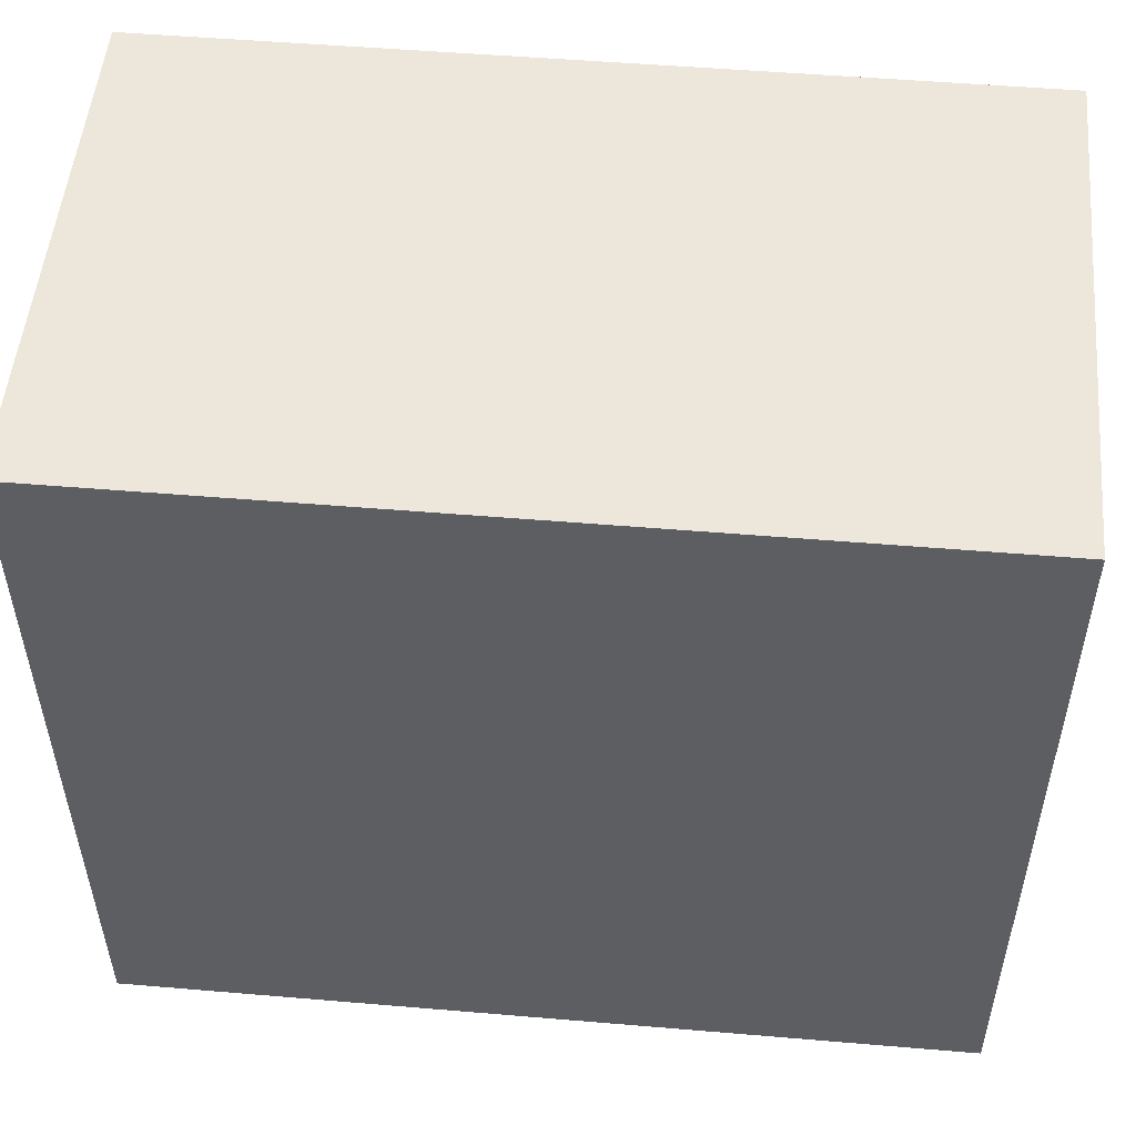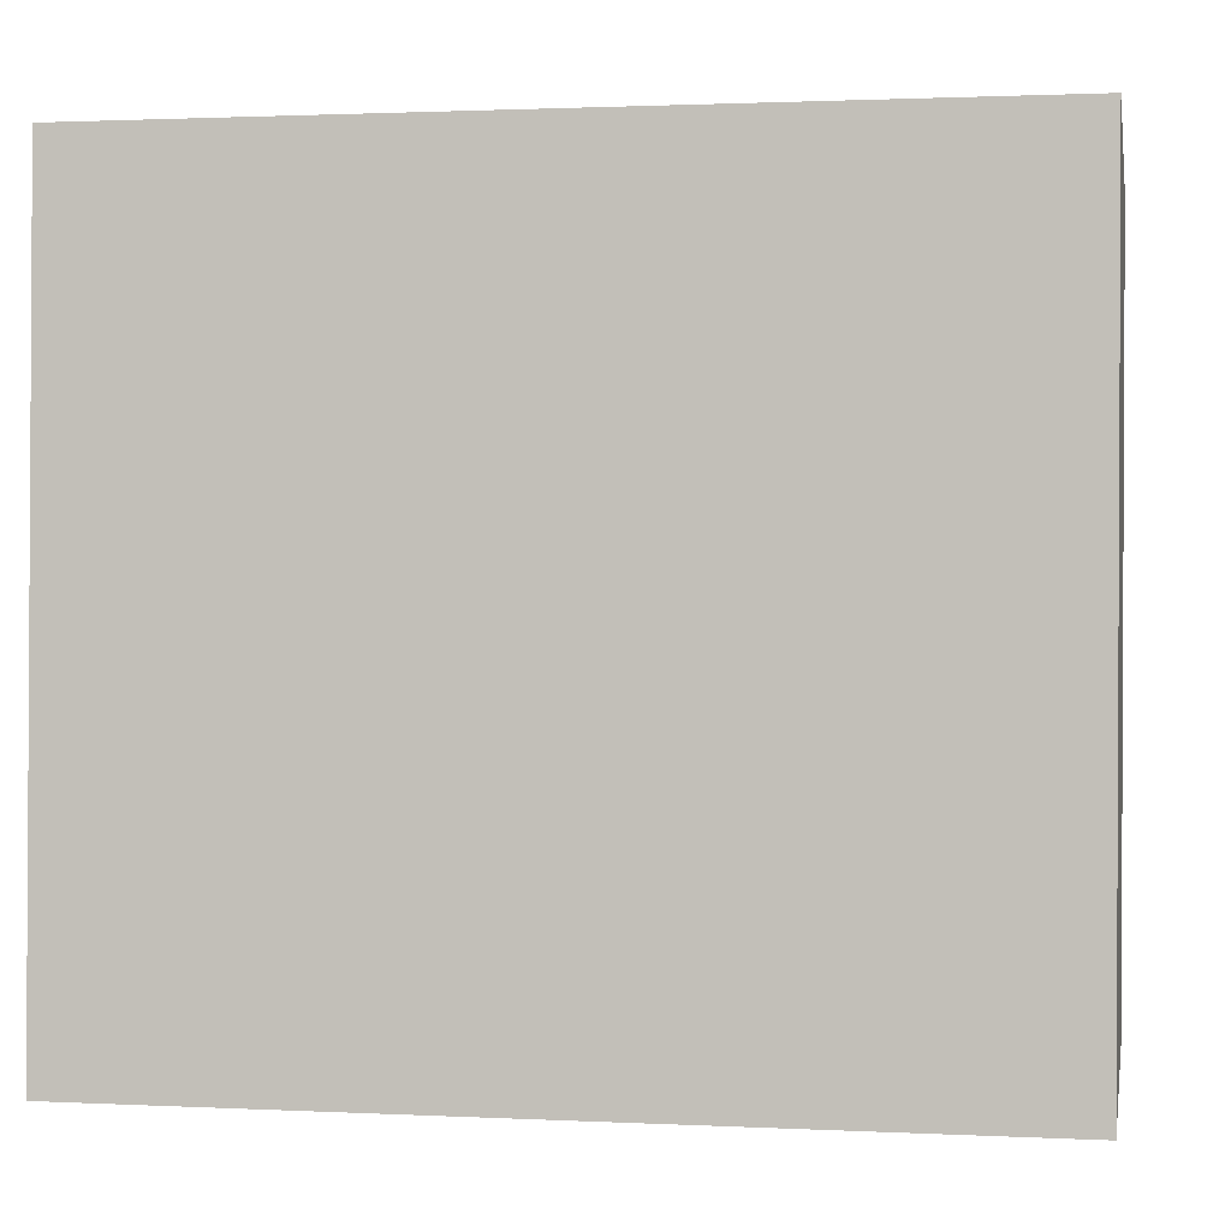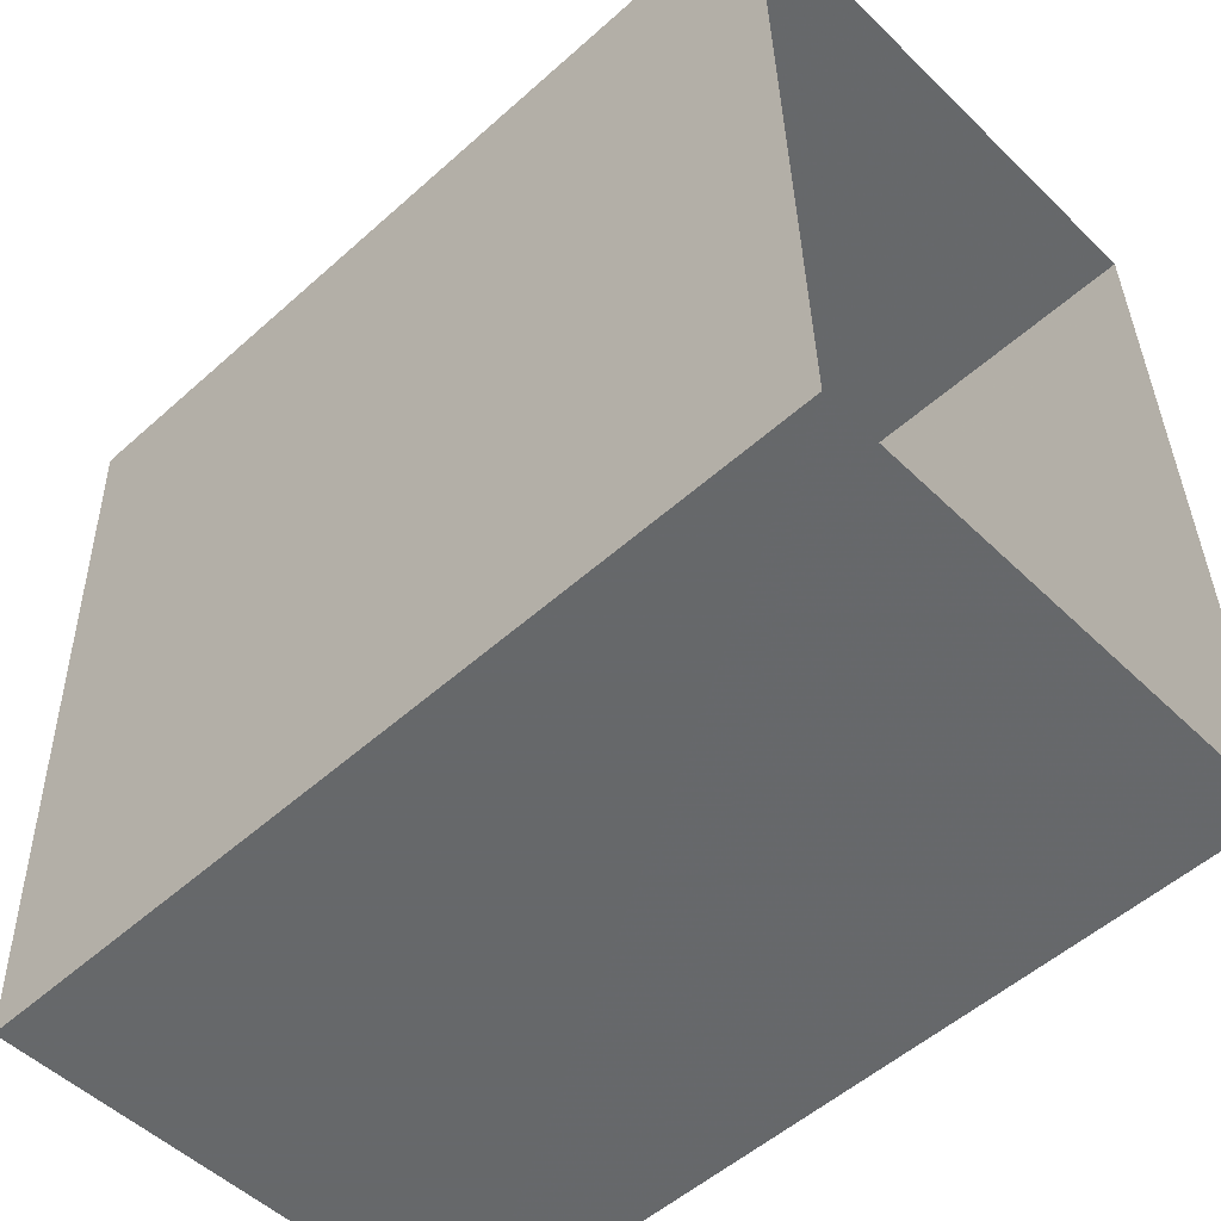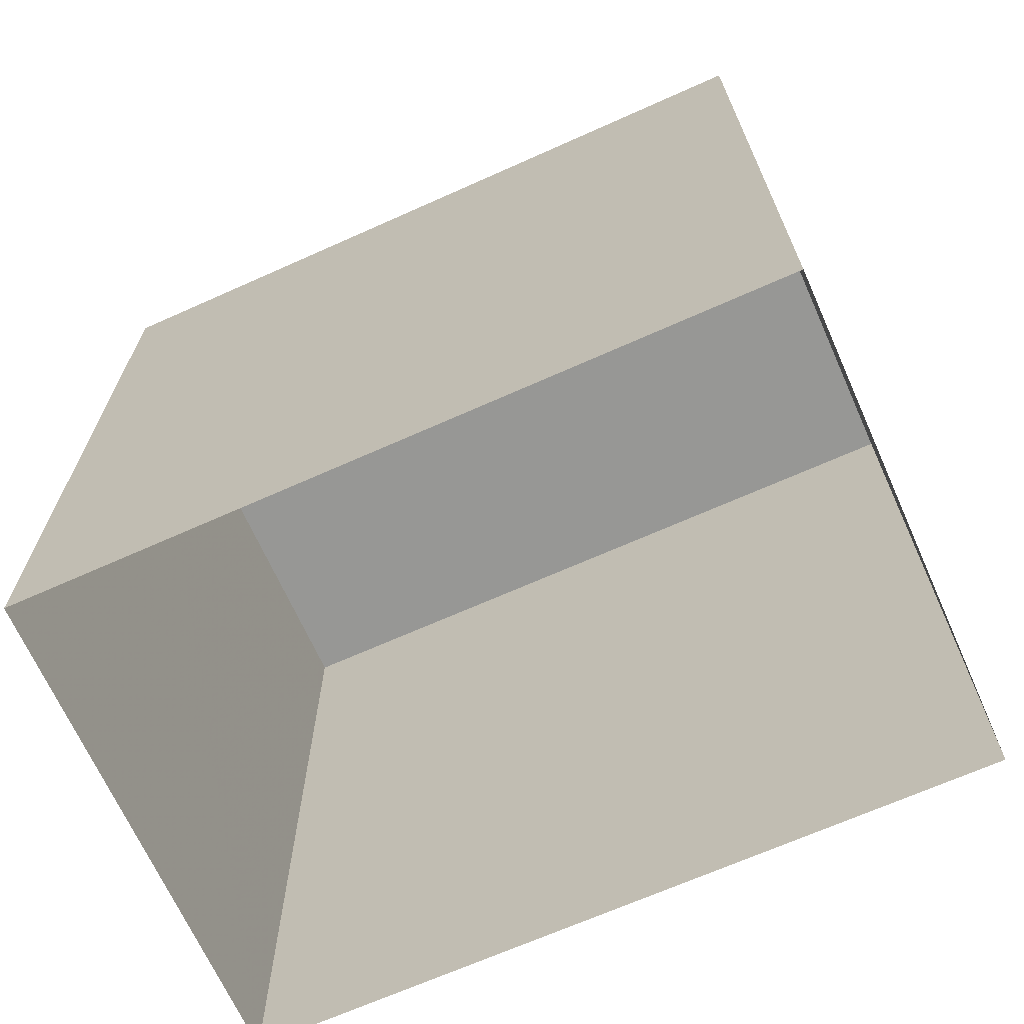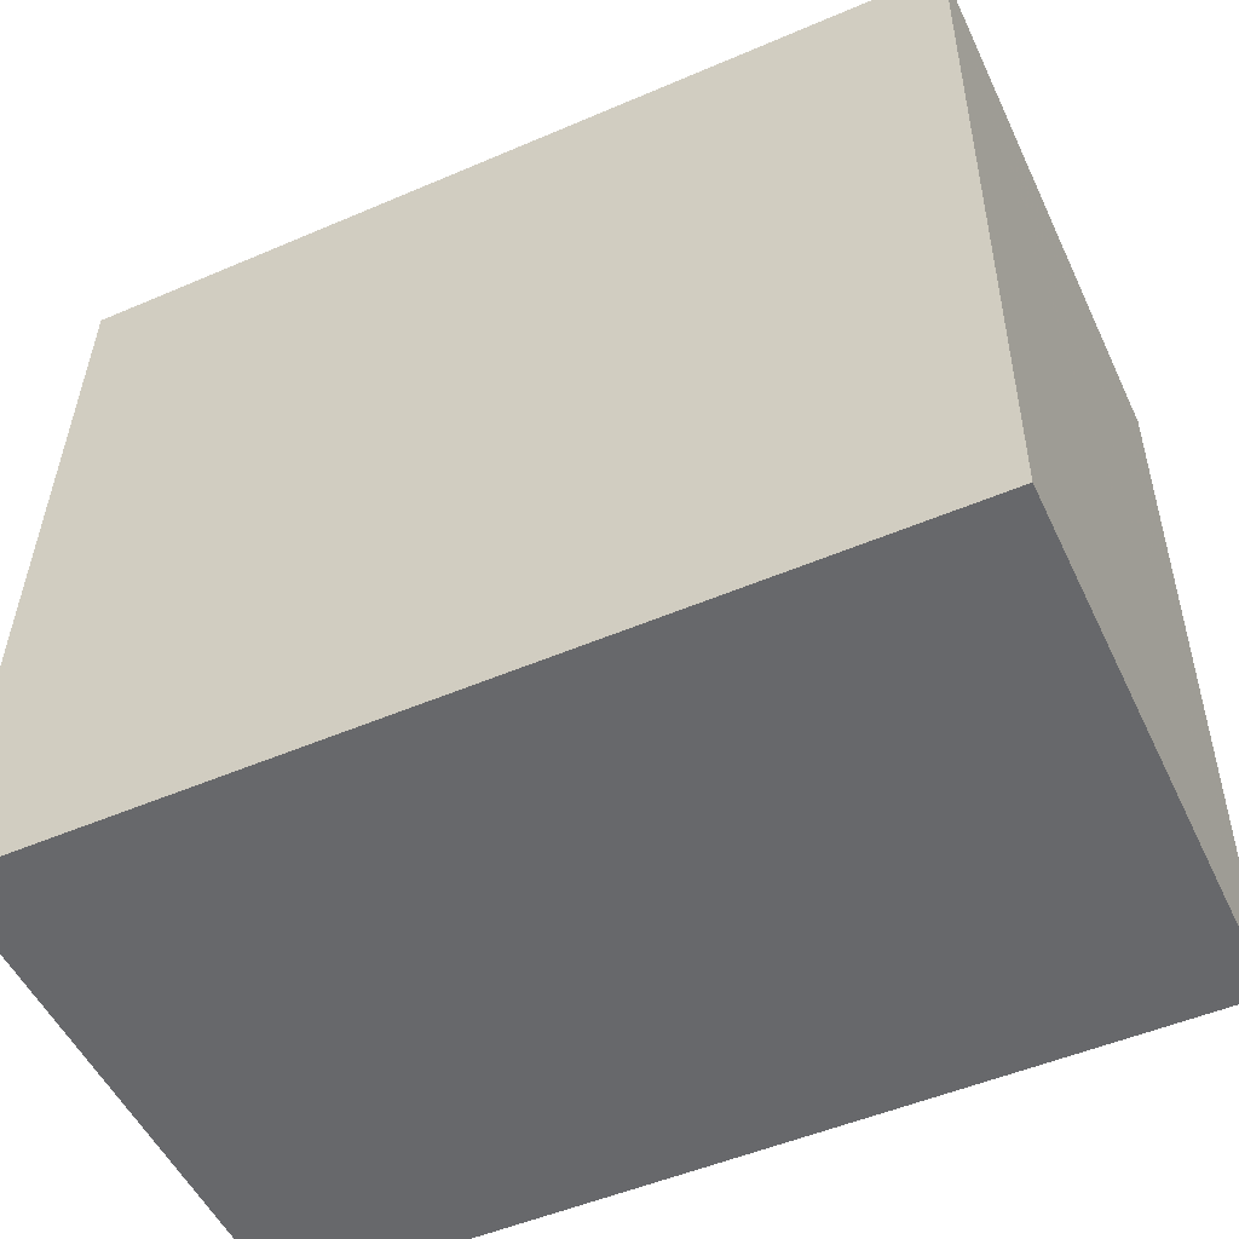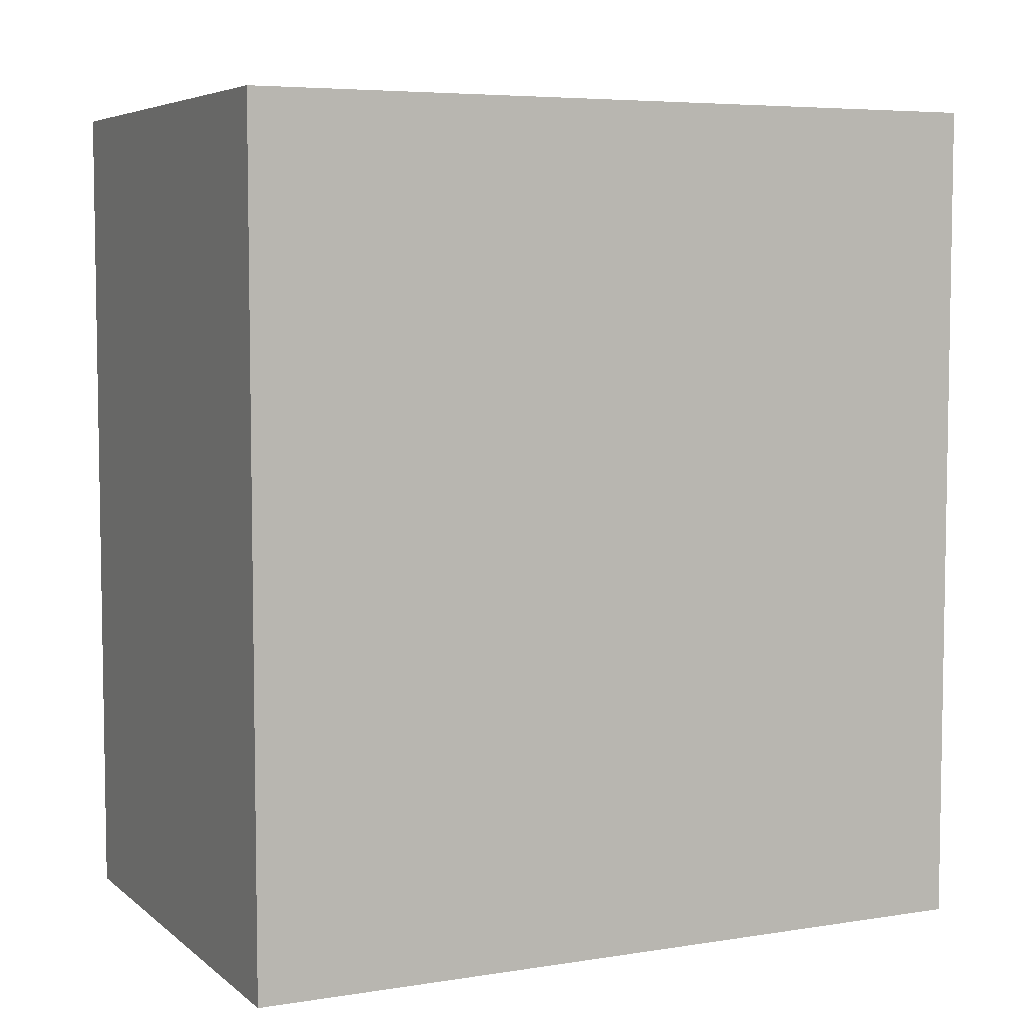
<metadata>
{"format":"obj","ext":"obj","renderer":"f3d","projection":"perspective","resolution":1024,"background":"white","views":[{"elev":50.3,"azim":95.3,"up":"+Y"},{"elev":1.4,"azim":-79.7,"up":"+Y"},{"elev":-53.4,"azim":133.6,"up":"+Y"},{"elev":-68.1,"azim":-67.6,"up":"+Z"},{"elev":-50.9,"azim":-64.9,"up":"+Y"},{"elev":5.8,"azim":62.6,"up":"+Z"}]}
</metadata>
<code>
v -7941 -3.922e+04 3.766
v -7948 -3.922e+04 3.766
v -7948 -3.921e+04 3.767
v -7941 -3.921e+04 3.767
v -7941 -3.922e+04 14.99
v -7941 -3.921e+04 14.99
v -7948 -3.921e+04 14.99
v -7948 -3.922e+04 14.99
f 1 2 3
f 4 1 3
f 5 6 7
f 8 5 7
f 7 4 3
f 7 6 4
f 5 1 4
f 6 5 4
f 8 2 1
f 5 8 1
f 8 3 2
f 8 7 3

</code>
